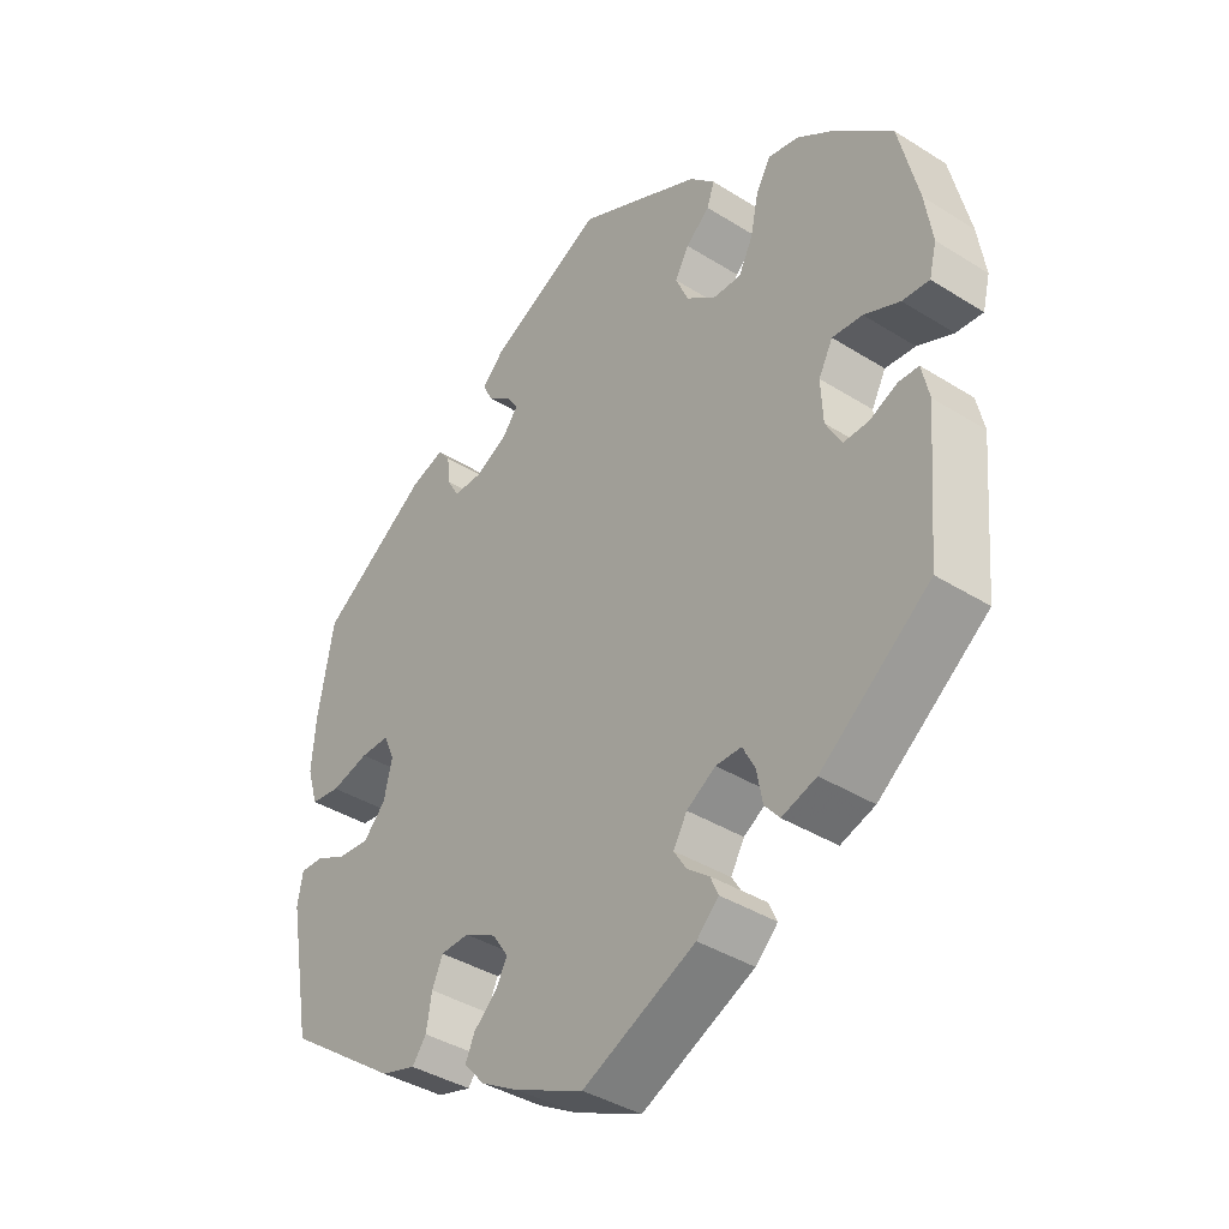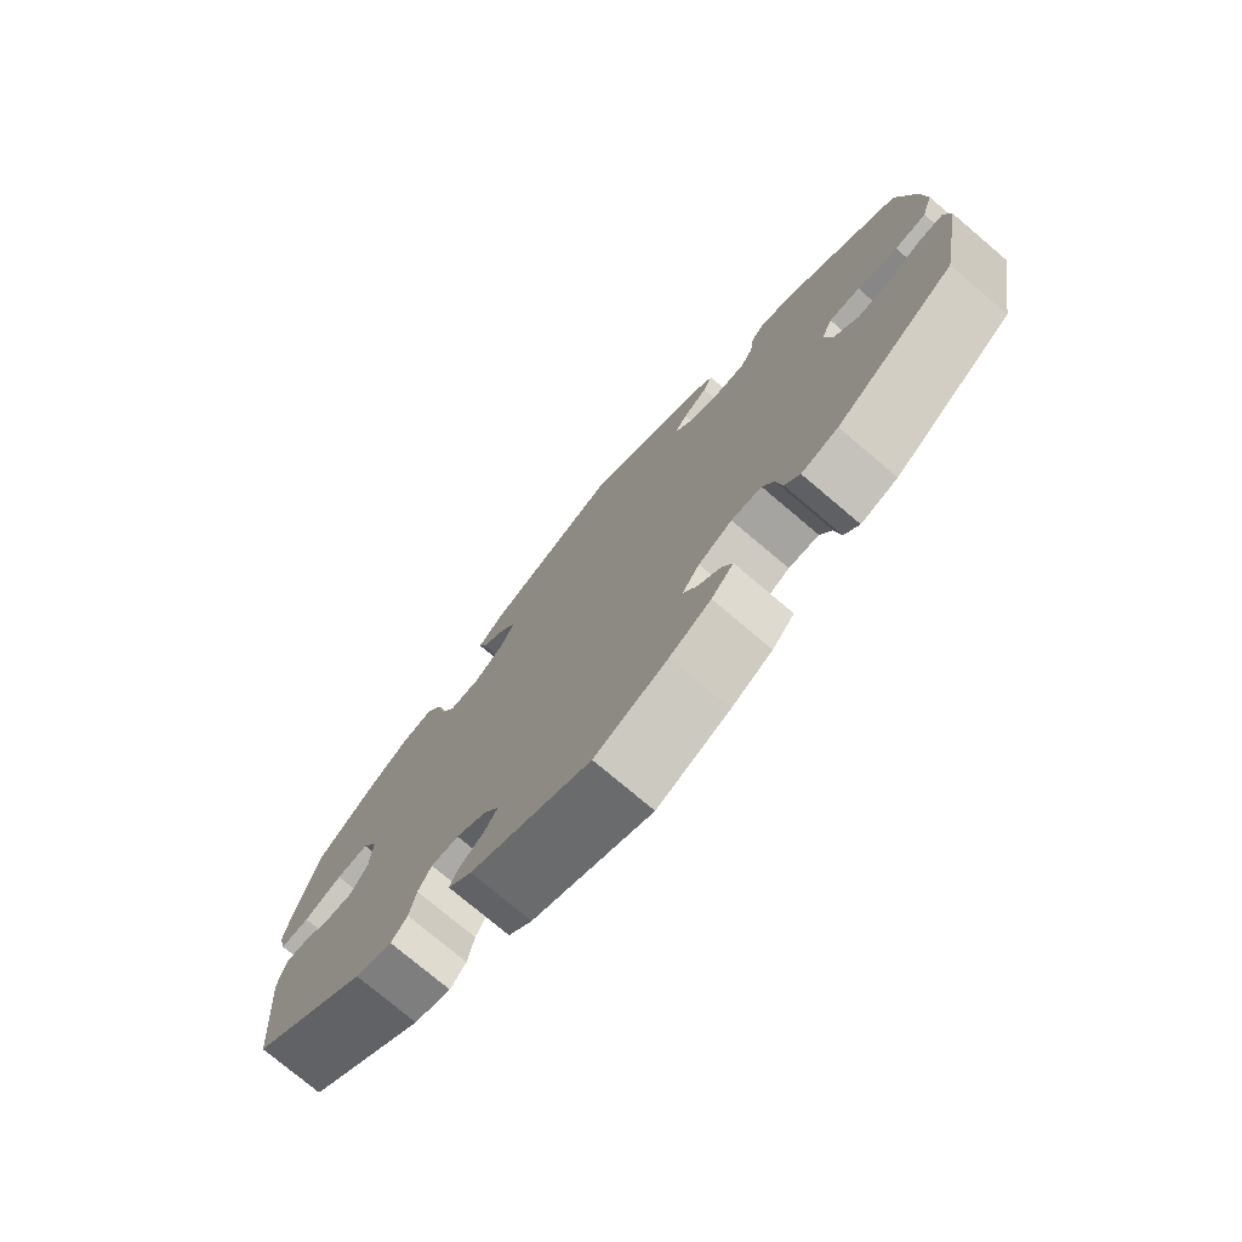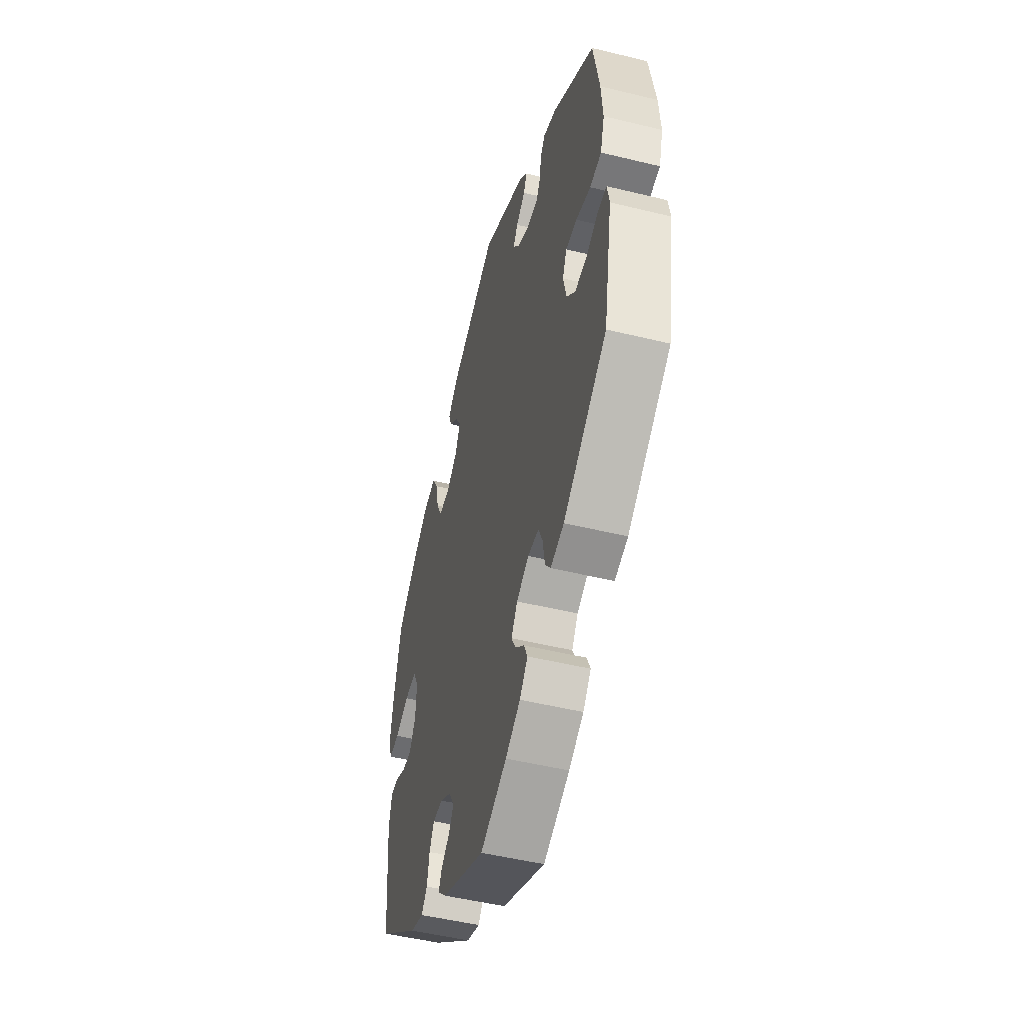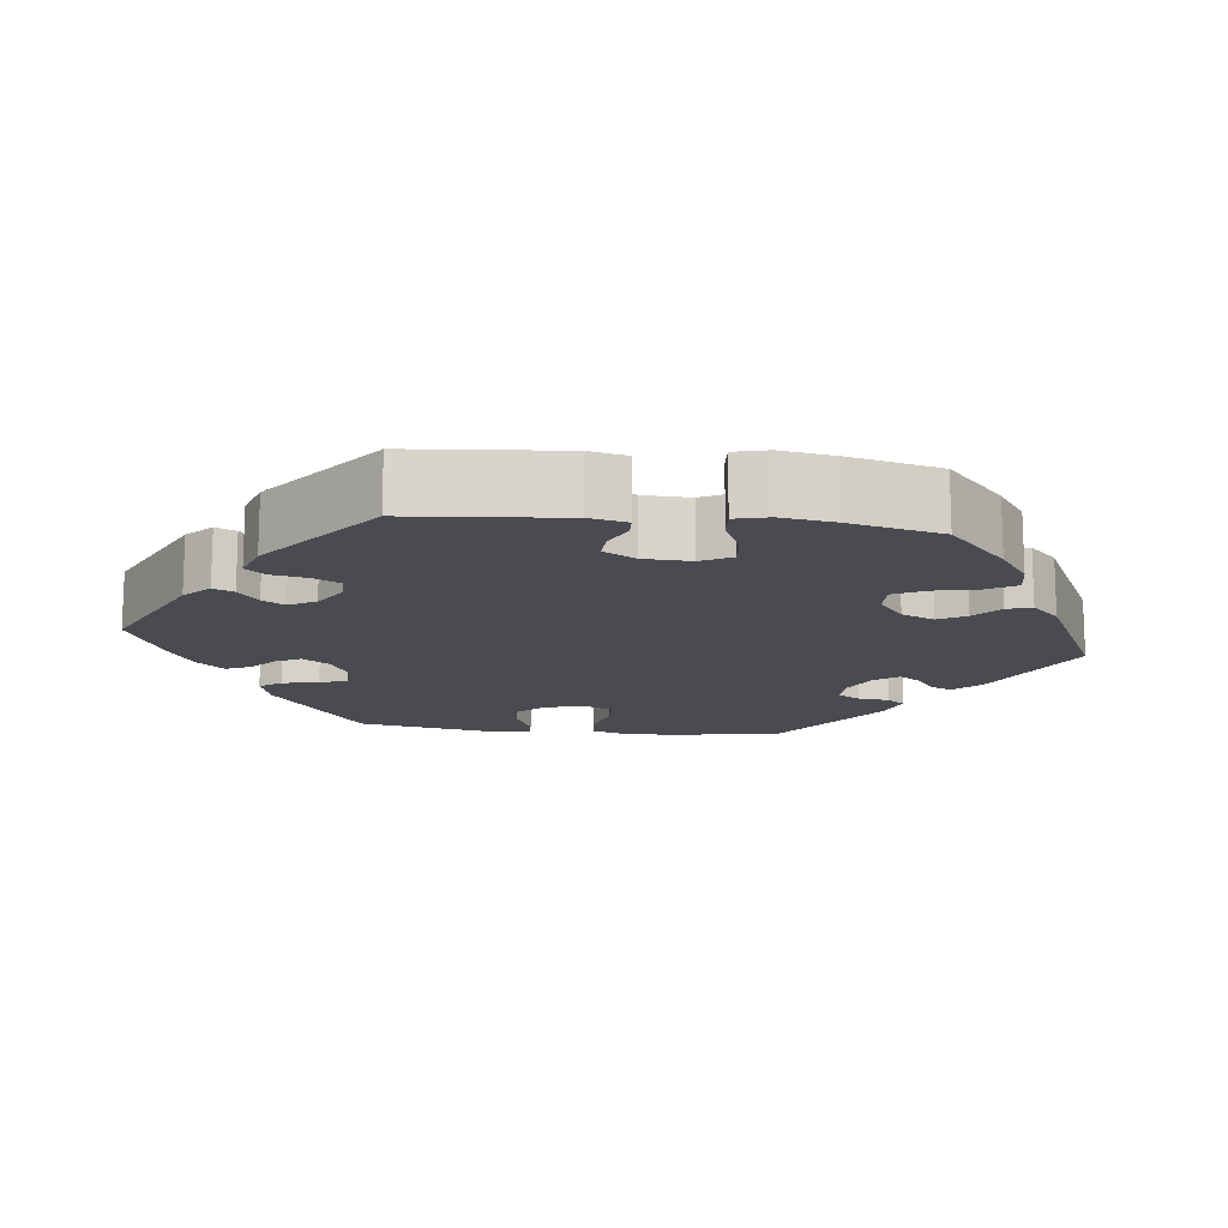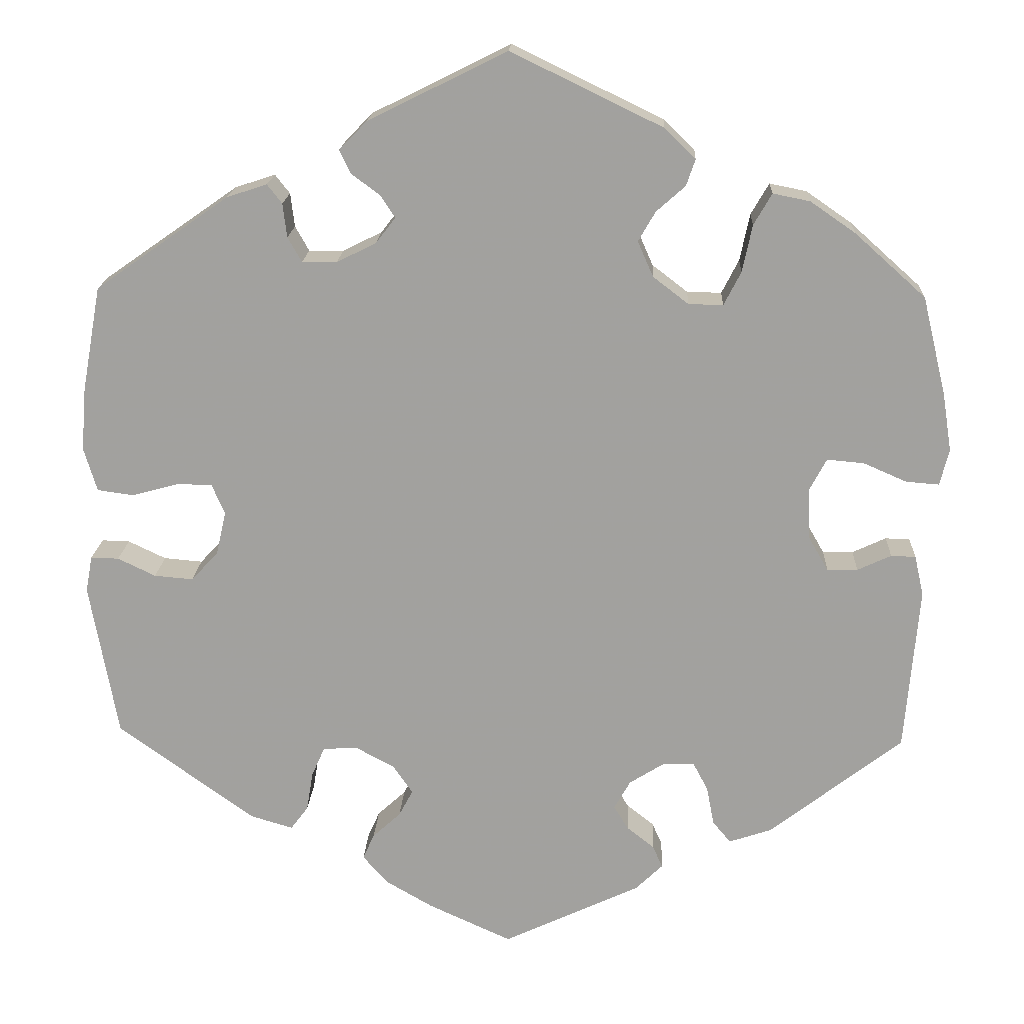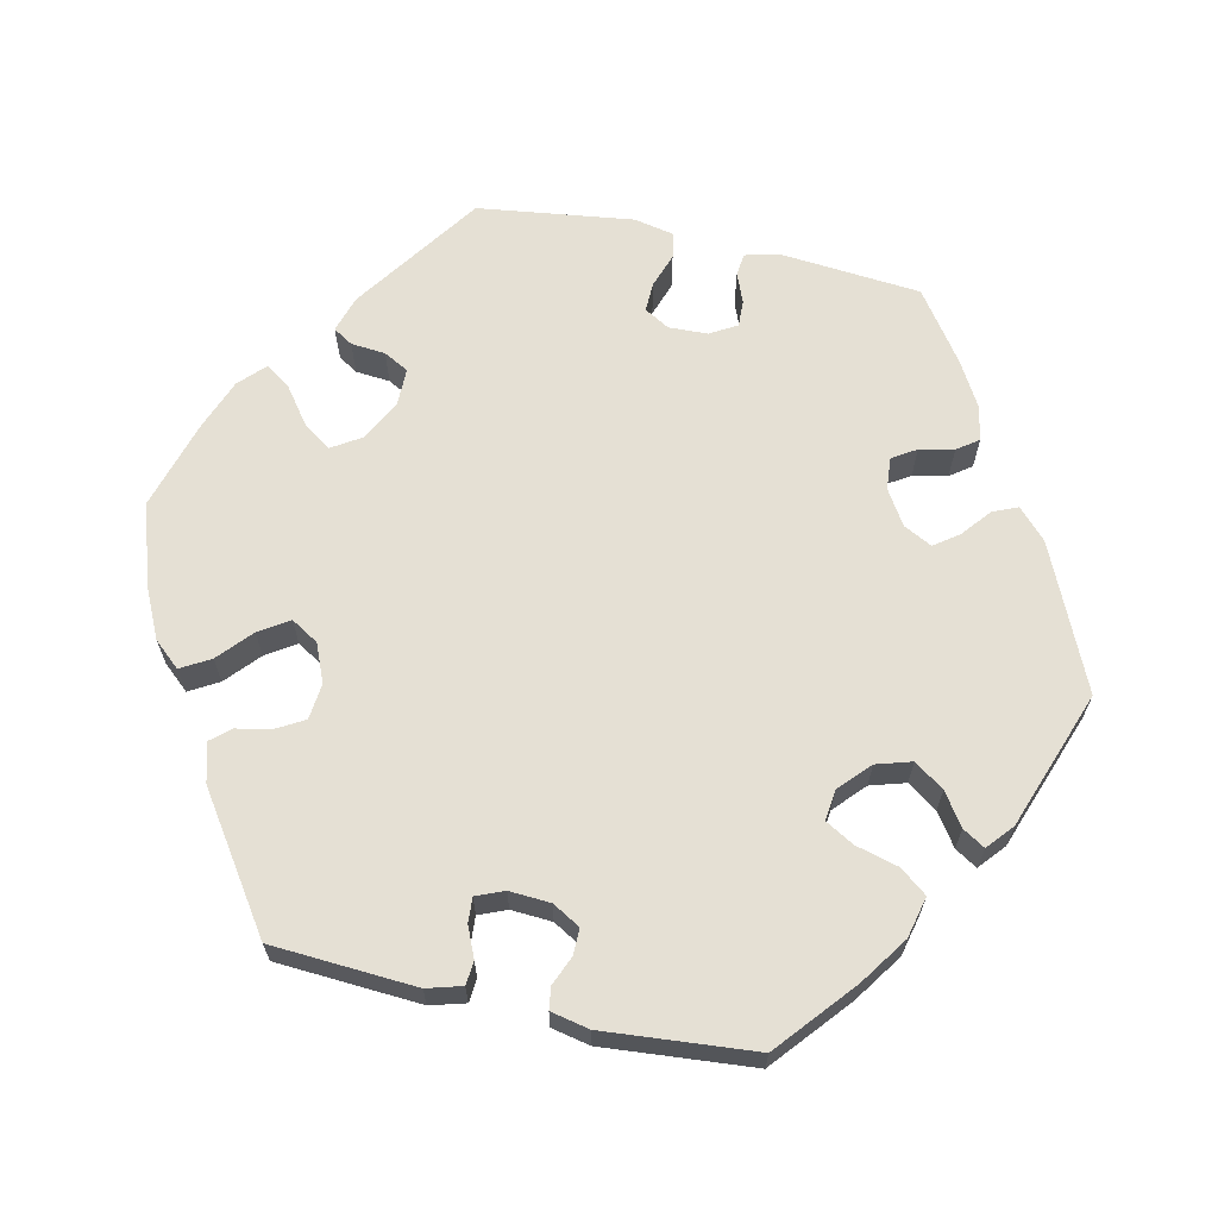
<metadata>
{"format":"obj","ext":"obj","renderer":"f3d","projection":"perspective","resolution":1024,"background":"white","views":[{"elev":-39.0,"azim":-128.2,"up":"+Z"},{"elev":-75.8,"azim":49.7,"up":"+Z"},{"elev":-49.5,"azim":74.9,"up":"+Z"},{"elev":-14.4,"azim":-96.6,"up":"+Y"},{"elev":17.4,"azim":-177.3,"up":"+Z"},{"elev":65.5,"azim":42.5,"up":"+Y"}]}
</metadata>
<code>
v -0.517 0.07 -0.089
v -0.506 0.07 -0.04
v -0.476 0.07 -0.039
v -0.435 0.07 -0.058
v -0.398 0.07 -0.059
v -0.374 0.07 -0.017
v -0.371 0.07 0.044
v -0.392 0.07 0.084
v -0.437 0.07 0.08
v -0.49 0.07 0.057
v -0.53 0.07 0.054
v -0.541 0.07 0.098
v -0.53 0.07 0.168
v -0.501 0.07 0.288
v -0.415 0.07 0.365
v -0.36 0.07 0.403
v -0.315 0.07 0.412
v -0.293 0.07 0.374
v -0.281 0.07 0.317
v -0.26 0.07 0.276
v -0.218 0.07 0.277
v -0.175 0.07 0.31
v -0.156 0.07 0.353
v -0.177 0.07 0.389
v -0.212 0.07 0.42
v -0.223 0.07 0.452
v -0.185 0.07 0.489
v -0.001 0.07 0.578
v 0.168 0.07 0.494
v 0.201 0.07 0.46
v 0.188 0.07 0.432
v 0.153 0.07 0.406
v 0.135 0.07 0.379
v 0.159 0.07 0.348
v 0.207 0.07 0.324
v 0.249 0.07 0.324
v 0.266 0.07 0.354
v 0.271 0.07 0.395
v 0.289 0.07 0.418
v 0.338 0.07 0.402
v 0.5 0.07 0.289
v 0.523 0.07 0.161
v 0.529 0.07 0.085
v 0.513 0.07 0.032
v 0.469 0.07 0.026
v 0.413 0.07 0.041
v 0.37 0.07 0.041
v 0.354 0.07 0.004
v 0.366 0.07 -0.049
v 0.399 0.07 -0.084
v 0.446 0.07 -0.08
v 0.492 0.07 -0.058
v 0.526 0.07 -0.057
v 0.534 0.07 -0.101
v 0.5 0.07 -0.289
v 0.333 0.07 -0.409
v 0.282 0.07 -0.424
v 0.261 0.07 -0.396
v 0.253 0.07 -0.348
v 0.237 0.07 -0.312
v 0.195 0.07 -0.31
v 0.148 0.07 -0.335
v 0.124 0.07 -0.37
v 0.141 0.07 -0.402
v 0.175 0.07 -0.433
v 0.189 0.07 -0.464
v 0.158 0.07 -0.499
v 0.101 0.07 -0.532
v 0 0.07 -0.578
v -0.167 0.07 -0.5
v -0.2 0.07 -0.468
v -0.188 0.07 -0.441
v -0.155 0.07 -0.415
v -0.137 0.07 -0.386
v -0.157 0.07 -0.351
v -0.2 0.07 -0.324
v -0.238 0.07 -0.324
v -0.256 0.07 -0.358
v -0.265 0.07 -0.405
v -0.287 0.07 -0.431
v -0.338 0.07 -0.414
v -0.5 0.07 -0.289
v -0.517 0 -0.089
v -0.506 0 -0.04
v -0.476 0 -0.039
v -0.435 0 -0.058
v -0.398 0 -0.059
v -0.374 0 -0.017
v -0.371 0 0.044
v -0.392 0 0.084
v -0.437 0 0.08
v -0.49 0 0.057
v -0.53 0 0.054
v -0.541 0 0.098
v -0.53 0 0.168
v -0.501 0 0.288
v -0.415 0 0.365
v -0.36 0 0.403
v -0.315 0 0.412
v -0.293 0 0.374
v -0.281 0 0.317
v -0.26 0 0.276
v -0.218 0 0.277
v -0.175 0 0.31
v -0.156 0 0.353
v -0.177 0 0.389
v -0.212 0 0.42
v -0.223 0 0.452
v -0.185 0 0.489
v -0.001 0 0.578
v 0.168 0 0.494
v 0.201 0 0.46
v 0.188 0 0.432
v 0.153 0 0.406
v 0.135 0 0.379
v 0.159 0 0.348
v 0.207 0 0.324
v 0.249 0 0.324
v 0.266 0 0.354
v 0.271 0 0.395
v 0.289 0 0.418
v 0.338 0 0.402
v 0.5 0 0.289
v 0.523 0 0.161
v 0.529 0 0.085
v 0.513 0 0.032
v 0.469 0 0.026
v 0.413 0 0.041
v 0.37 0 0.041
v 0.354 0 0.004
v 0.366 0 -0.049
v 0.399 0 -0.084
v 0.446 0 -0.08
v 0.492 0 -0.058
v 0.526 0 -0.057
v 0.534 0 -0.101
v 0.5 0 -0.289
v 0.333 0 -0.409
v 0.282 0 -0.424
v 0.261 0 -0.396
v 0.253 0 -0.348
v 0.237 0 -0.312
v 0.195 0 -0.31
v 0.148 0 -0.335
v 0.124 0 -0.37
v 0.141 0 -0.402
v 0.175 0 -0.433
v 0.189 0 -0.464
v 0.158 0 -0.499
v 0.101 0 -0.532
v 0 0 -0.578
v -0.167 0 -0.5
v -0.2 0 -0.468
v -0.188 0 -0.441
v -0.155 0 -0.415
v -0.137 0 -0.386
v -0.157 0 -0.351
v -0.2 0 -0.324
v -0.238 0 -0.324
v -0.256 0 -0.358
v -0.265 0 -0.405
v -0.287 0 -0.431
v -0.338 0 -0.414
v -0.5 0 -0.289
f 78 79 80 81
f 77 78 81 82
f 76 77 82 1
f 70 71 72 73
f 70 73 74
f 69 70 74
f 68 69 74 75
f 64 65 66 67
f 63 64 67 68
f 56 57 58 59
f 56 59 60
f 55 56 60
f 54 55 60 61
f 51 52 53 54
f 50 51 54 61
f 43 44 45 46
f 43 46 47
f 42 43 47
f 41 42 47
f 40 41 47
f 37 38 39 40
f 36 37 40 47
f 35 36 47 48
f 29 30 31 32
f 29 32 33
f 28 29 33
f 27 28 33
f 24 25 26 27
f 23 24 27 33
f 22 23 33 34
f 16 17 18 19
f 16 19 20
f 15 16 20
f 14 15 20
f 13 14 20
f 12 13 20 21
f 9 10 11 12
f 8 9 12 21
f 1 2 3 4
f 75 76 1 4
f 63 68 75 4
f 62 63 4 5
f 49 50 61 62
f 49 62 5 6
f 48 49 6 7
f 22 34 35 48
f 21 22 48
f 7 8 21 48
f 163 162 161 160
f 164 163 160 159
f 83 164 159 158
f 155 154 153 152
f 156 155 152
f 156 152 151
f 157 156 151 150
f 149 148 147 146
f 150 149 146 145
f 141 140 139 138
f 142 141 138
f 142 138 137
f 143 142 137 136
f 136 135 134 133
f 143 136 133 132
f 128 127 126 125
f 129 128 125
f 129 125 124
f 129 124 123
f 129 123 122
f 122 121 120 119
f 129 122 119 118
f 130 129 118 117
f 114 113 112 111
f 115 114 111
f 115 111 110
f 115 110 109
f 109 108 107 106
f 115 109 106 105
f 116 115 105 104
f 101 100 99 98
f 102 101 98
f 102 98 97
f 102 97 96
f 102 96 95
f 103 102 95 94
f 94 93 92 91
f 103 94 91 90
f 86 85 84 83
f 86 83 158 157
f 86 157 150 145
f 87 86 145 144
f 144 143 132 131
f 88 87 144 131
f 89 88 131 130
f 130 117 116 104
f 130 104 103
f 130 103 90 89
f 1 83 84 2
f 2 84 85 3
f 3 85 86 4
f 4 86 87 5
f 5 87 88 6
f 6 88 89 7
f 7 89 90 8
f 8 90 91 9
f 9 91 92 10
f 10 92 93 11
f 11 93 94 12
f 12 94 95 13
f 13 95 96 14
f 14 96 97 15
f 15 97 98 16
f 16 98 99 17
f 17 99 100 18
f 18 100 101 19
f 19 101 102 20
f 20 102 103 21
f 21 103 104 22
f 22 104 105 23
f 23 105 106 24
f 24 106 107 25
f 25 107 108 26
f 26 108 109 27
f 27 109 110 28
f 28 110 111 29
f 29 111 112 30
f 30 112 113 31
f 31 113 114 32
f 32 114 115 33
f 33 115 116 34
f 34 116 117 35
f 35 117 118 36
f 36 118 119 37
f 37 119 120 38
f 38 120 121 39
f 39 121 122 40
f 40 122 123 41
f 41 123 124 42
f 42 124 125 43
f 43 125 126 44
f 44 126 127 45
f 45 127 128 46
f 46 128 129 47
f 47 129 130 48
f 48 130 131 49
f 49 131 132 50
f 50 132 133 51
f 51 133 134 52
f 52 134 135 53
f 53 135 136 54
f 54 136 137 55
f 55 137 138 56
f 56 138 139 57
f 57 139 140 58
f 58 140 141 59
f 59 141 142 60
f 60 142 143 61
f 61 143 144 62
f 62 144 145 63
f 63 145 146 64
f 64 146 147 65
f 65 147 148 66
f 66 148 149 67
f 67 149 150 68
f 68 150 151 69
f 69 151 152 70
f 70 152 153 71
f 71 153 154 72
f 72 154 155 73
f 73 155 156 74
f 74 156 157 75
f 75 157 158 76
f 76 158 159 77
f 77 159 160 78
f 78 160 161 79
f 79 161 162 80
f 80 162 163 81
f 81 163 164 82
f 82 164 83 1

</code>
